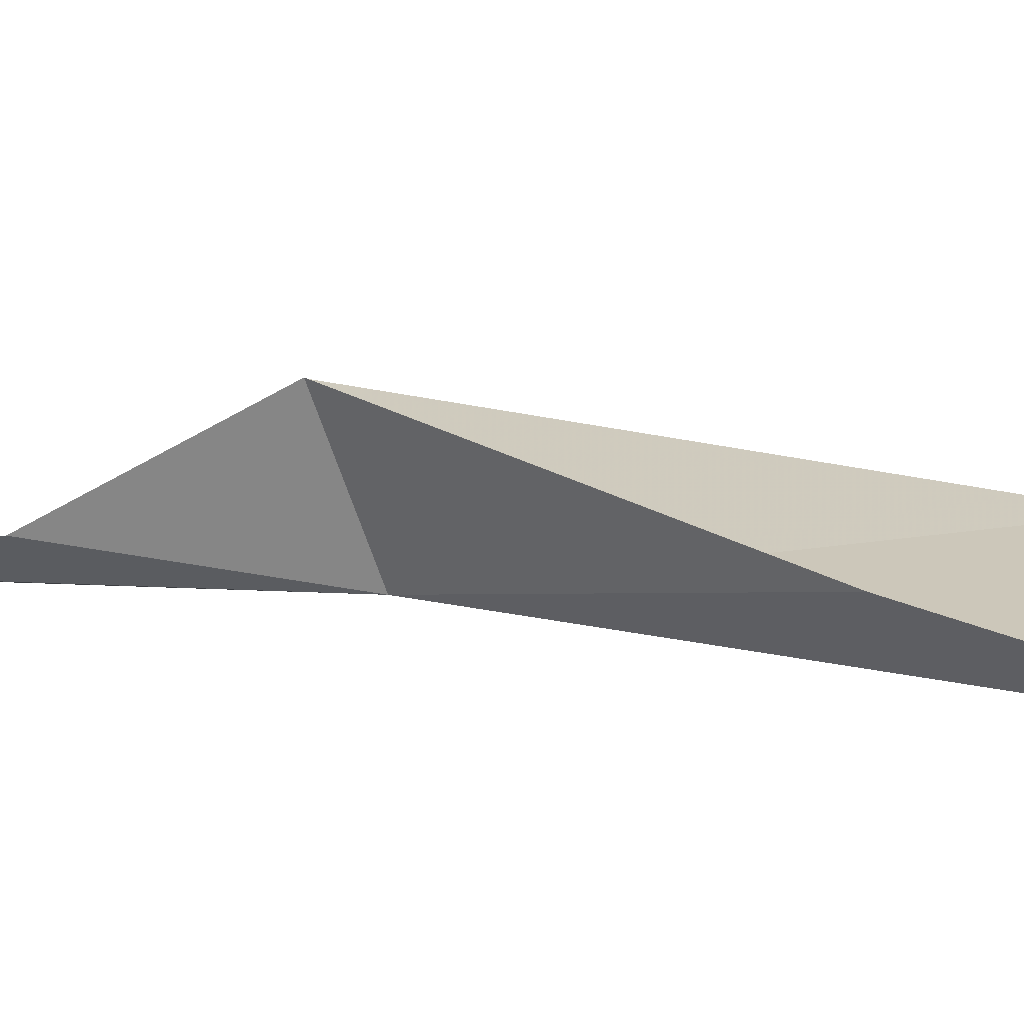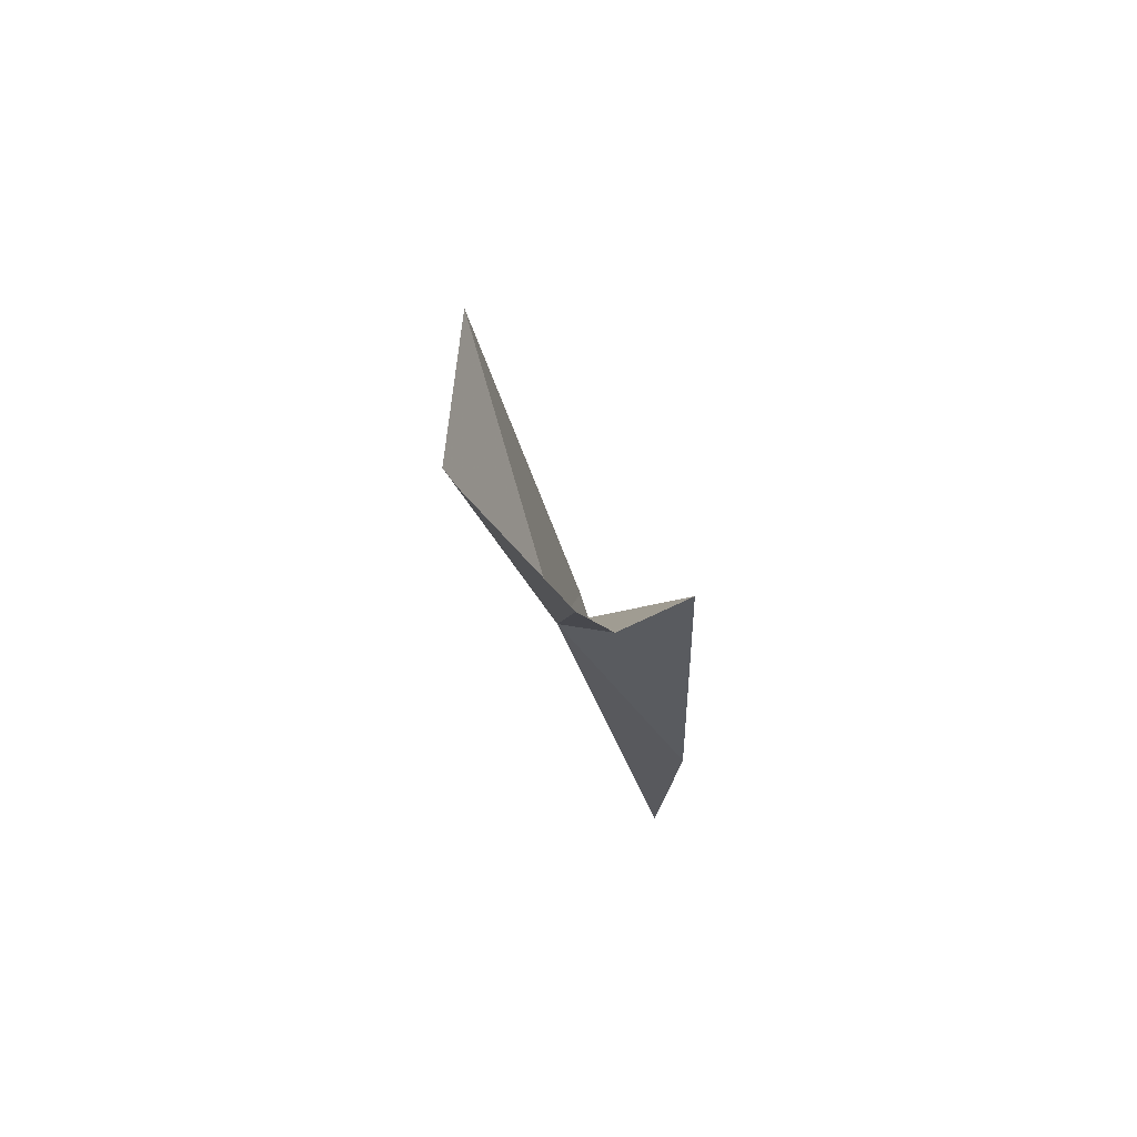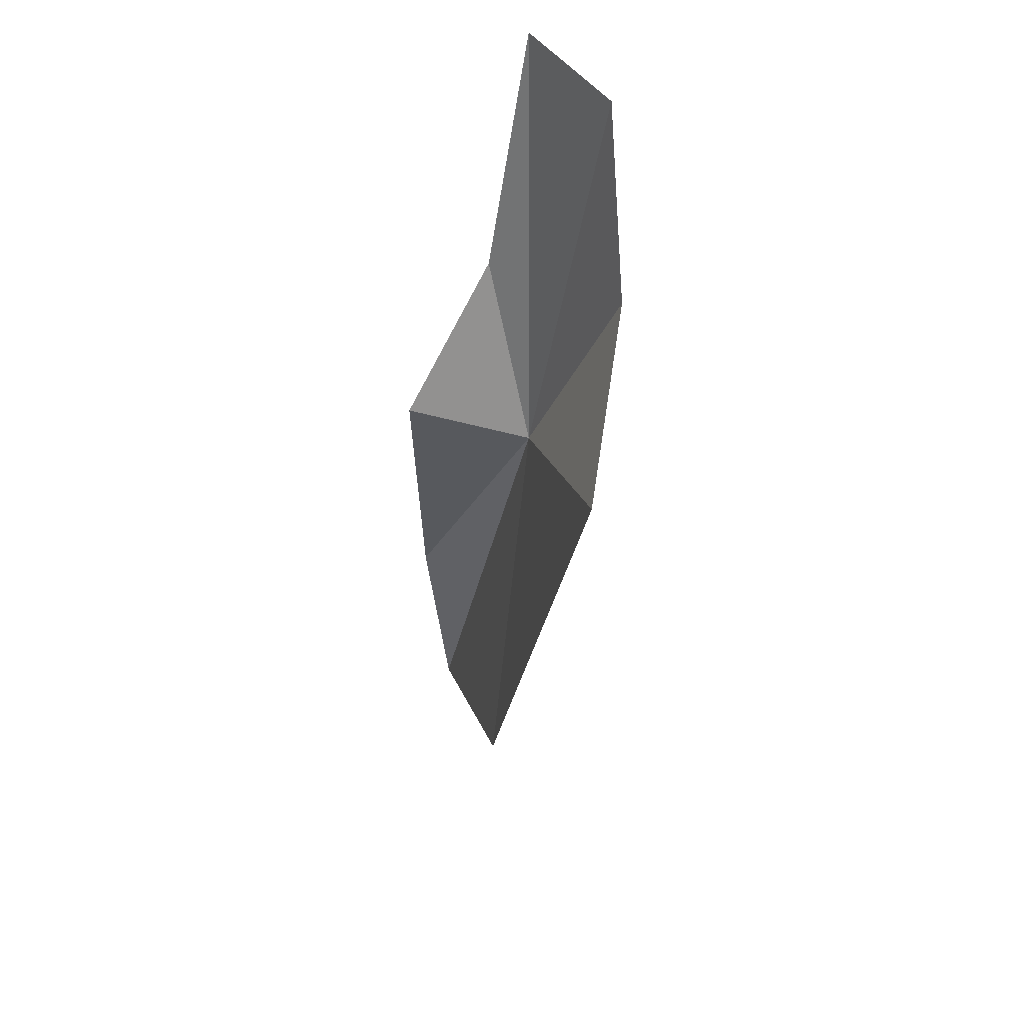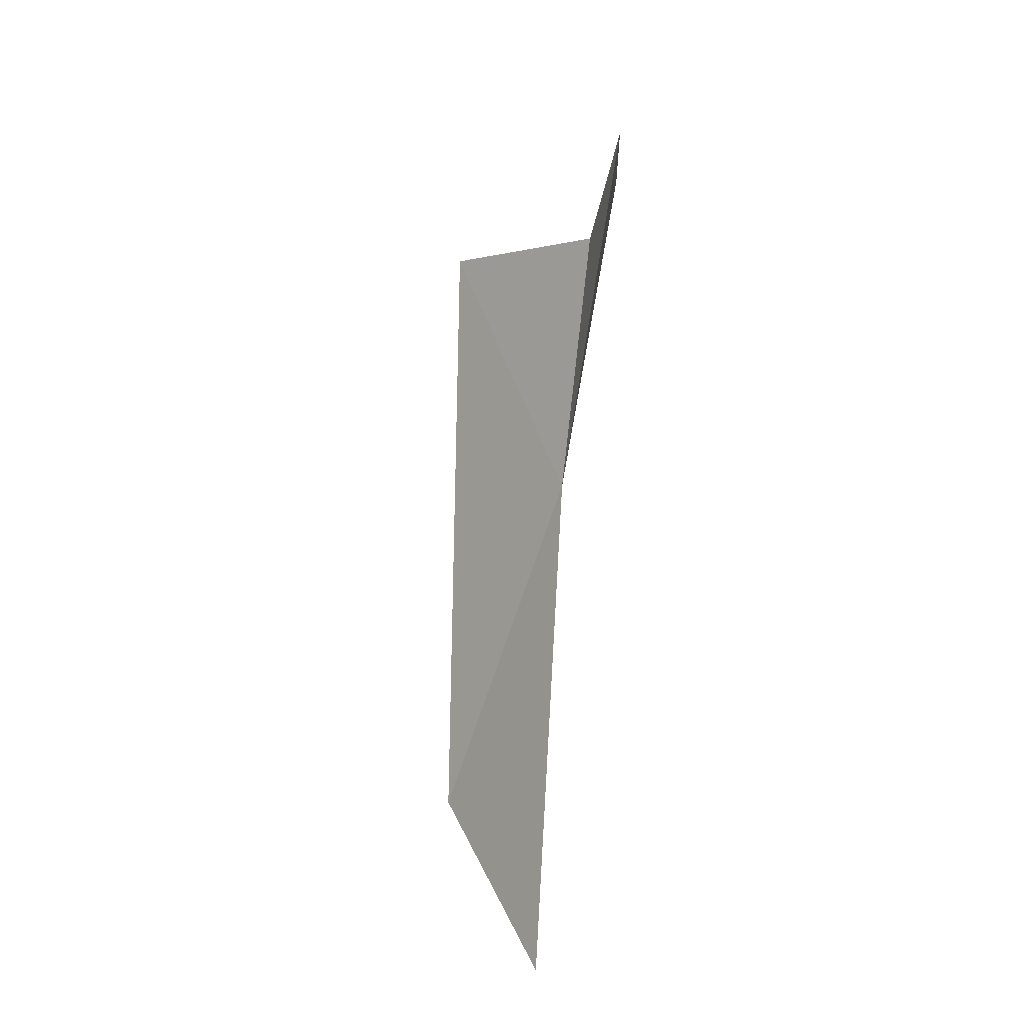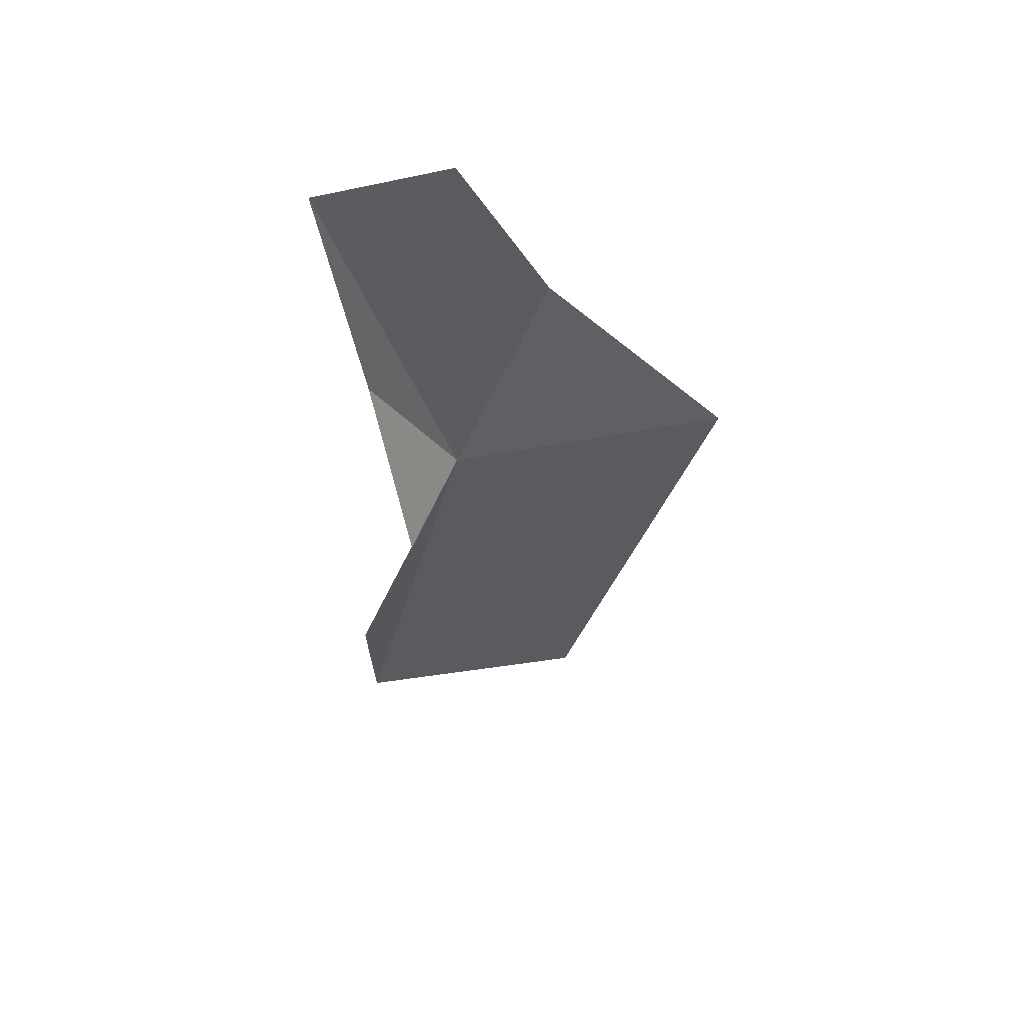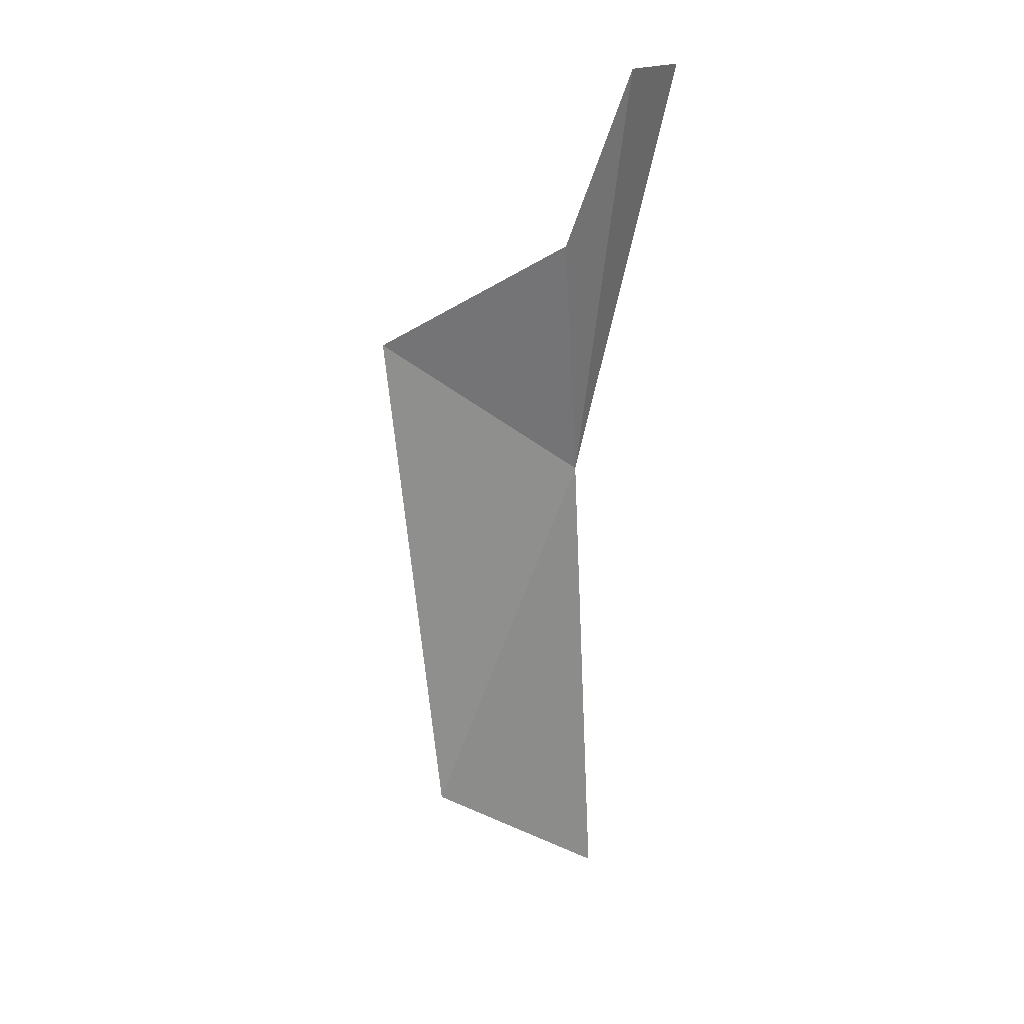
<metadata>
{"format":"obj","ext":"obj","renderer":"f3d","projection":"perspective","resolution":1024,"background":"white","views":[{"elev":32.0,"azim":-69.1,"up":"+Z"},{"elev":71.1,"azim":-99.5,"up":"+Y"},{"elev":46.8,"azim":86.8,"up":"+Y"},{"elev":-17.3,"azim":123.3,"up":"+Y"},{"elev":64.9,"azim":16.6,"up":"+Y"},{"elev":13.5,"azim":146.4,"up":"+Y"}]}
</metadata>
<code>
v -10.18 -22.65 8.586
v -2.101 -17.68 7.3
v -7.897 -14.91 5.982
v -10.59 -9.577 6.257
v -14.06 -9.418 8.434
v -13.09 -38.63 11.59
v -5.725 -33.97 10.1
v -12.8 -31.39 12.29
v -12.44 -16.9 9.78
v -10.4 -21.37 12.56
f 1 3 2
f 1 5 4
f 1 7 6
f 1 6 8
f 1 10 9
f 1 8 10
f 1 2 7
f 1 9 5
f 1 4 3

</code>
